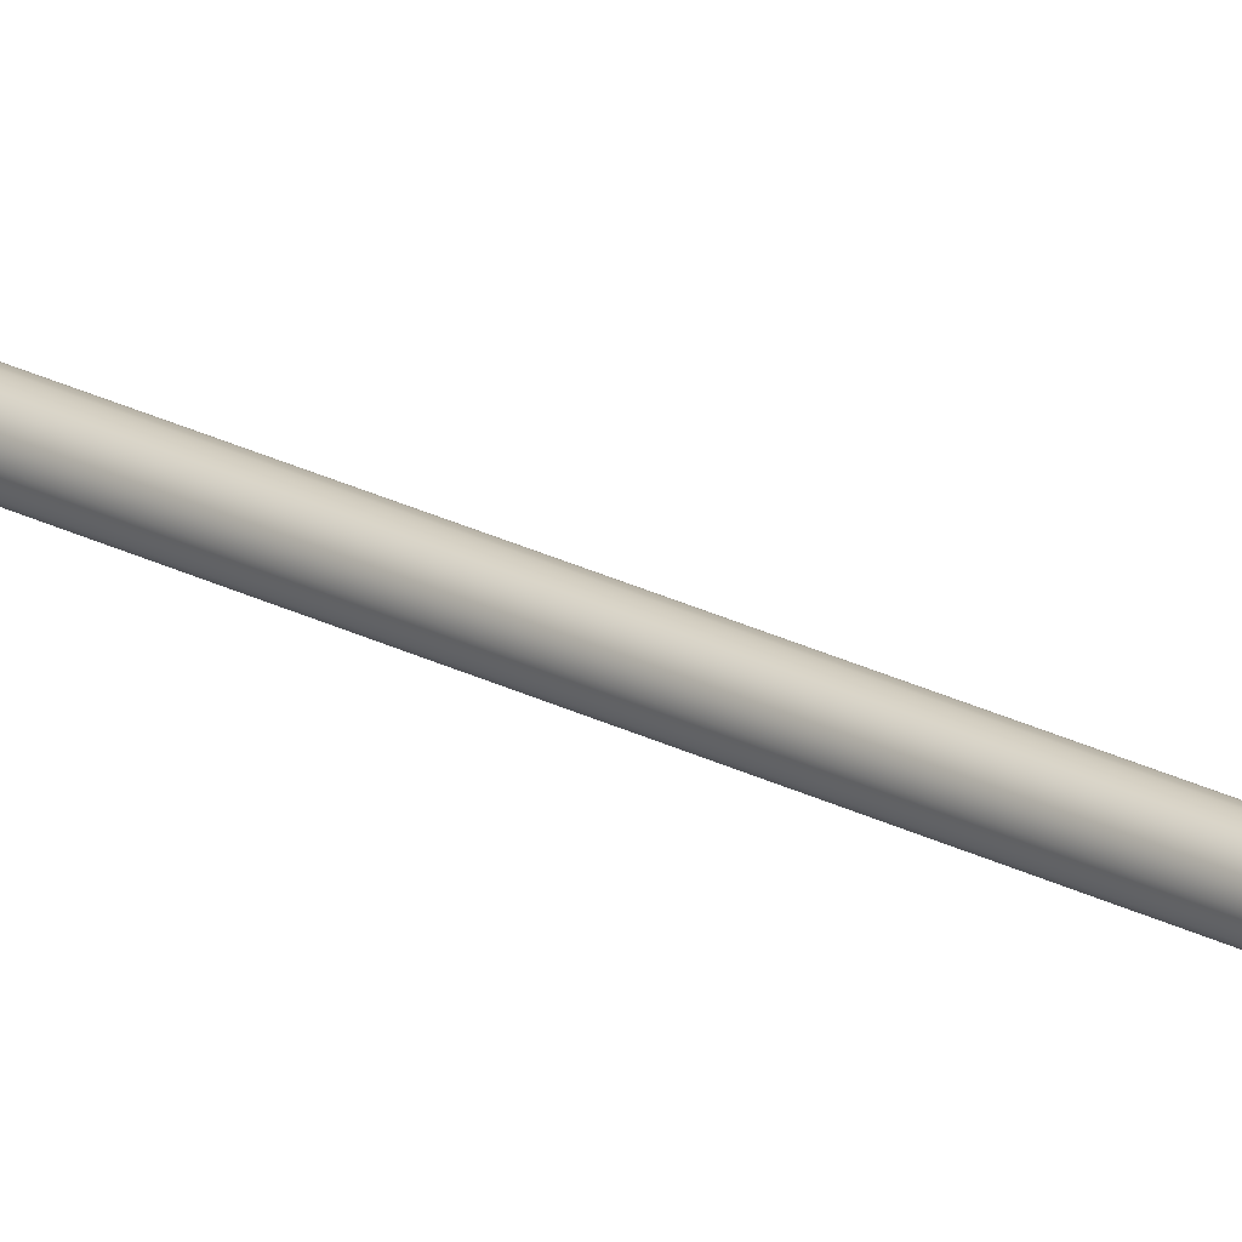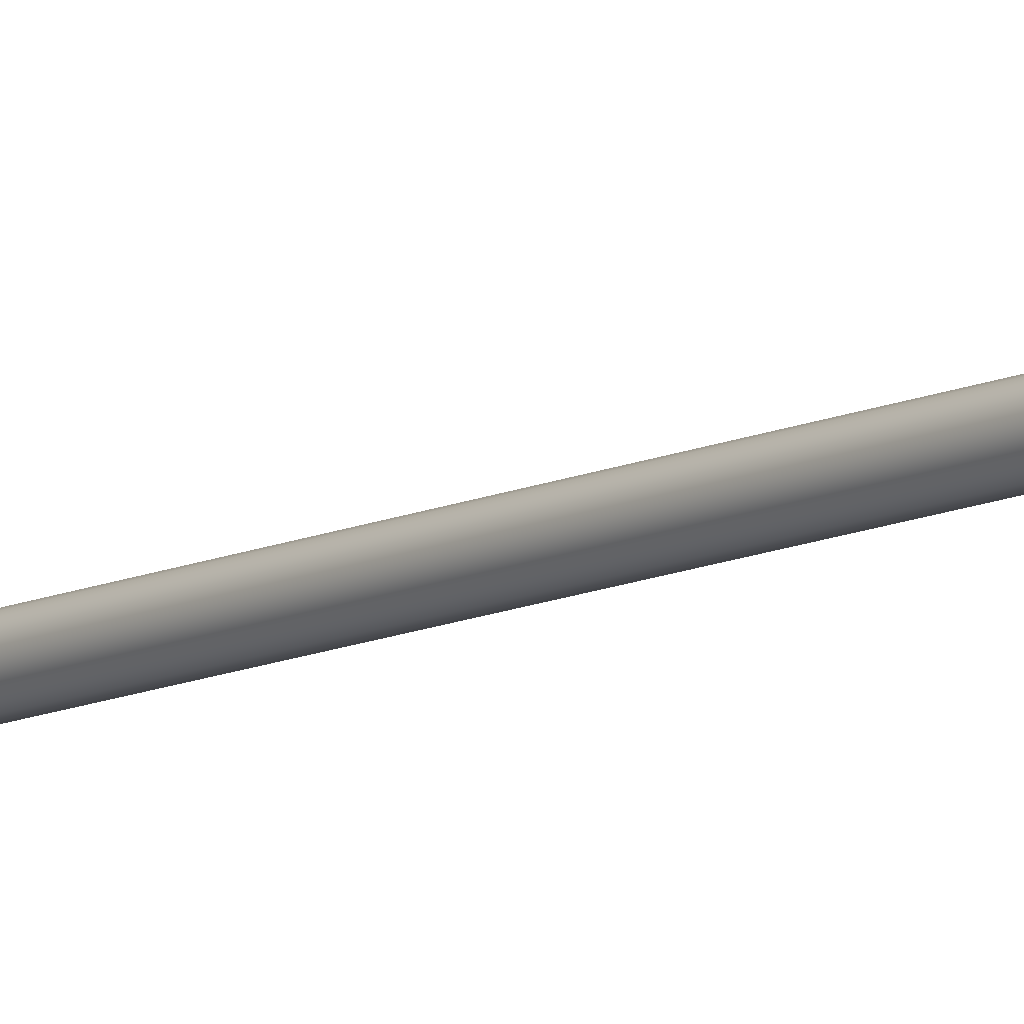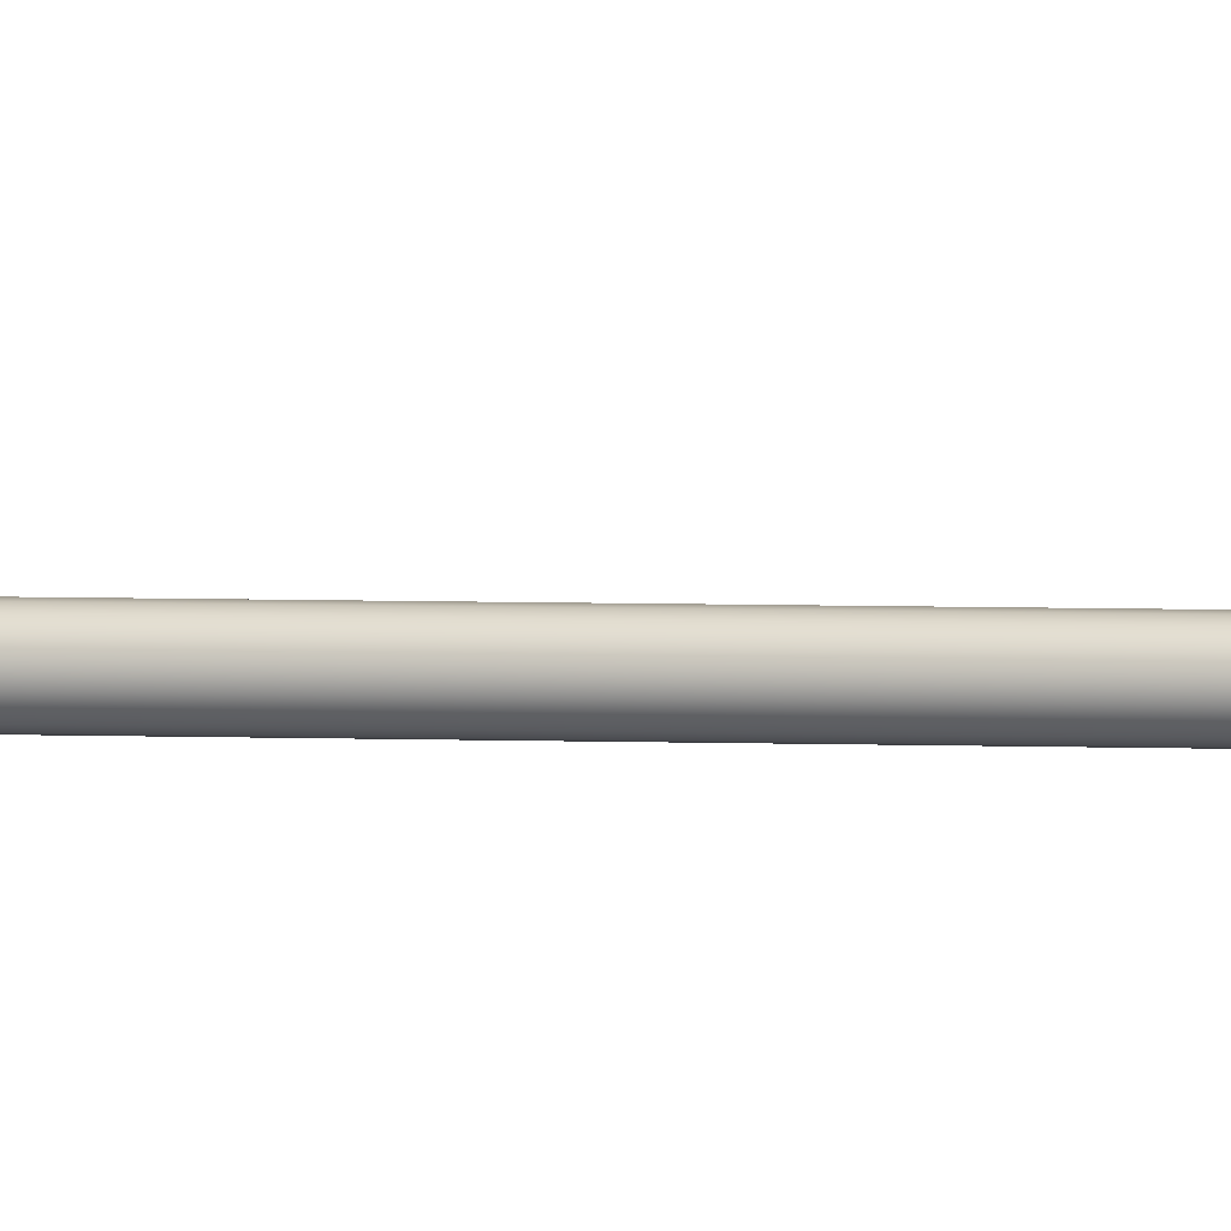
<metadata>
{"format":"obj","ext":"obj","renderer":"f3d","projection":"perspective","resolution":1024,"background":"white","views":[{"elev":21.6,"azim":134.7,"up":"+Z"},{"elev":-11.4,"azim":-39.5,"up":"+Z"},{"elev":4.0,"azim":105.0,"up":"+Z"}]}
</metadata>
<code>
g default
v 0.2559 5.672 -0.3197
v 0.2244 5.672 -0.3815
v 0.1753 5.673 -0.4306
v 0.1135 5.673 -0.4621
v 0.04492 5.673 -0.473
v -0.02364 5.673 -0.4621
v -0.08549 5.673 -0.4306
v -0.1346 5.672 -0.3815
v -0.1661 5.672 -0.3197
v -0.1769 5.671 -0.2511
v -0.1661 5.671 -0.1826
v -0.1346 5.67 -0.1207
v -0.08549 5.67 -0.07166
v -0.02364 5.67 -0.04015
v 0.04492 5.67 -0.02929
v 0.1135 5.67 -0.04015
v 0.1753 5.67 -0.07166
v 0.2244 5.67 -0.1207
v 0.2559 5.671 -0.1826
v 0.2668 5.671 -0.2511
v 0.2559 59.16 0.09909
v 0.2244 59.16 0.03725
v 0.1753 59.16 -0.01183
v 0.1135 59.16 -0.04335
v 0.04492 59.16 -0.0542
v -0.02364 59.16 -0.04335
v -0.08549 59.16 -0.01183
v -0.1346 59.16 0.03725
v -0.1661 59.16 0.09909
v -0.1769 59.16 0.1676
v -0.1661 59.16 0.2362
v -0.1346 59.16 0.2981
v -0.08549 59.16 0.3471
v -0.02364 59.15 0.3786
v 0.04492 59.15 0.3895
v 0.1135 59.15 0.3786
v 0.1753 59.16 0.3471
v 0.2244 59.16 0.2981
v 0.2559 59.16 0.2362
v 0.2668 59.16 0.1676
v 0.04492 5.671 -0.2511
v 0.3009 59.22 0.08495
v 0.2627 59.22 0.009923
v 0.2031 59.22 -0.04962
v 0.1281 59.22 -0.08785
v 0.04492 59.22 -0.101
v -0.03826 59.22 -0.08785
v -0.1133 59.22 -0.04962
v -0.1728 59.22 0.009923
v -0.2111 59.22 0.08495
v -0.2242 59.22 0.1681
v -0.2111 59.22 0.2513
v -0.1728 59.22 0.3263
v -0.1133 59.22 0.3859
v -0.03826 59.22 0.4241
v 0.04492 59.22 0.4373
v 0.1281 59.22 0.4241
v 0.2031 59.22 0.3859
v 0.2627 59.22 0.3263
v 0.3009 59.22 0.2513
v 0.3141 59.22 0.1681
v 0.3169 59.33 0.06923
v 0.2763 59.33 -0.02076
v 0.213 59.33 -0.09218
v 0.1333 59.33 -0.138
v 0.04492 59.33 -0.1538
v -0.04346 59.33 -0.138
v -0.1232 59.33 -0.09218
v -0.1865 59.33 -0.02076
v -0.2271 59.33 0.06923
v -0.2411 59.33 0.169
v -0.2271 59.33 0.2688
v -0.1865 59.33 0.3588
v -0.1232 59.33 0.4302
v -0.04346 59.33 0.476
v 0.04492 59.33 0.4918
v 0.1333 59.33 0.476
v 0.213 59.33 0.4302
v 0.2763 59.33 0.3588
v 0.3169 59.33 0.2688
v 0.3309 59.33 0.169
v 0.3262 59.59 0.03104
v 0.2842 59.59 -0.09523
v 0.2188 59.59 -0.1954
v 0.1363 59.59 -0.2598
v 0.04492 59.59 -0.2819
v -0.04648 59.59 -0.2598
v -0.1289 59.59 -0.1954
v -0.1944 59.59 -0.09523
v -0.2364 59.59 0.03104
v -0.2508 59.59 0.171
v -0.2364 59.59 0.311
v -0.1944 59.58 0.4373
v -0.1289 59.58 0.5375
v -0.04648 59.58 0.6018
v 0.04492 59.58 0.624
v 0.1363 59.58 0.6018
v 0.2188 59.58 0.5375
v 0.2842 59.58 0.4373
v 0.3262 59.59 0.311
v 0.3407 59.59 0.171
v 0.3097 59.69 0.02156
v 0.2702 59.69 -0.114
v 0.2086 59.69 -0.2216
v 0.131 59.7 -0.2907
v 0.04492 59.7 -0.3145
v -0.04113 59.7 -0.2907
v -0.1187 59.69 -0.2216
v -0.1803 59.69 -0.114
v -0.2199 59.69 0.02156
v -0.2335 59.69 0.1718
v -0.2199 59.69 0.3221
v -0.1803 59.69 0.4577
v -0.1187 59.69 0.5653
v -0.04113 59.69 0.6343
v 0.04492 59.69 0.6581
v 0.131 59.69 0.6343
v 0.2086 59.69 0.5653
v 0.2702 59.69 0.4577
v 0.3097 59.69 0.3221
v 0.3234 59.69 0.1718
v 0.2469 59.91 0.0108
v 0.2168 59.91 -0.136
v 0.1698 59.91 -0.2525
v 0.1106 59.91 -0.3273
v 0.04492 59.91 -0.3531
v -0.02072 59.91 -0.3273
v -0.07994 59.91 -0.2525
v -0.1269 59.91 -0.136
v -0.1571 59.91 0.0108
v -0.1675 59.91 0.1735
v -0.1571 59.91 0.3363
v -0.1269 59.91 0.4831
v -0.07994 59.91 0.5996
v -0.02072 59.91 0.6744
v 0.04492 59.91 0.7002
v 0.1106 59.91 0.6744
v 0.1698 59.91 0.5996
v 0.2168 59.91 0.4831
v 0.2469 59.91 0.3363
v 0.2573 59.91 0.1735
v 0.2031 60.06 0.005107
v 0.1794 60.06 -0.1479
v 0.1427 60.06 -0.2693
v 0.0963 60.06 -0.3473
v 0.04492 60.06 -0.3742
v -0.006464 60.06 -0.3473
v -0.05282 60.06 -0.2693
v -0.0896 60.06 -0.1479
v -0.1132 60.06 0.005107
v -0.1214 60.06 0.1747
v -0.1132 60.06 0.3443
v -0.0896 60.06 0.4973
v -0.05282 60.06 0.6188
v -0.006464 60.06 0.6967
v 0.04492 60.06 0.7236
v 0.0963 60.06 0.6967
v 0.1427 60.06 0.6188
v 0.1794 60.06 0.4973
v 0.2031 60.06 0.3443
v 0.2112 60.06 0.1747
v 0.1699 60.35 -0.03
v 0.1512 60.35 -0.2167
v 0.1221 60.35 -0.3649
v 0.08551 60.35 -0.4601
v 0.04492 60.35 -0.4928
v 0.004322 60.35 -0.4601
v -0.0323 60.35 -0.3649
v -0.06136 60.35 -0.2167
v -0.08002 60.35 -0.03
v -0.08645 60.35 0.177
v -0.08002 60.35 0.384
v -0.06136 60.35 0.5707
v -0.0323 60.35 0.7189
v 0.004322 60.34 0.814
v 0.04492 60.34 0.8468
v 0.08551 60.34 0.814
v 0.1221 60.35 0.7189
v 0.1512 60.35 0.5707
v 0.1699 60.35 0.384
v 0.1763 60.35 0.177
v 0.1465 60.52 -0.06964
v 0.1313 60.52 -0.2933
v 0.1077 60.52 -0.4709
v 0.07791 60.53 -0.5848
v 0.04492 60.53 -0.6241
v 0.01192 60.53 -0.5848
v -0.01784 60.52 -0.4709
v -0.04146 60.52 -0.2933
v -0.05662 60.52 -0.06964
v -0.06185 60.52 0.1783
v -0.05662 60.52 0.4263
v -0.04146 60.52 0.65
v -0.01784 60.51 0.8275
v 0.01192 60.51 0.9415
v 0.04492 60.51 0.9808
v 0.07791 60.51 0.9415
v 0.1077 60.51 0.8275
v 0.1313 60.52 0.65
v 0.1465 60.52 0.4263
v 0.1517 60.52 0.1783
v 0.1465 60.88 -0.1633
v 0.1313 60.88 -0.4741
v 0.1077 60.89 -0.7207
v 0.07791 60.89 -0.879
v 0.04492 60.89 -0.9336
v 0.01192 60.89 -0.879
v -0.01784 60.89 -0.7207
v -0.04146 60.88 -0.4741
v -0.05662 60.88 -0.1633
v -0.06185 60.88 0.1811
v -0.05662 60.88 0.5256
v -0.04146 60.87 0.8363
v -0.01784 60.87 1.083
v 0.01192 60.87 1.241
v 0.04492 60.87 1.296
v 0.07791 60.87 1.241
v 0.1077 60.87 1.083
v 0.1313 60.87 0.8363
v 0.1465 60.88 0.5256
v 0.1517 60.88 0.1811
v 0.1465 61.56 -0.2334
v 0.1313 61.57 -0.6123
v 0.1077 61.57 -0.9129
v 0.07791 61.57 -1.106
v 0.04492 61.57 -1.172
v 0.01192 61.57 -1.106
v -0.01784 61.57 -0.9129
v -0.04146 61.57 -0.6123
v -0.05662 61.56 -0.2334
v -0.06185 61.56 0.1865
v -0.05662 61.56 0.6064
v -0.04146 61.55 0.9852
v -0.01784 61.55 1.286
v 0.01192 61.55 1.479
v 0.04492 61.55 1.545
v 0.07791 61.55 1.479
v 0.1077 61.55 1.286
v 0.1313 61.55 0.9852
v 0.1465 61.56 0.6064
v 0.1517 61.56 0.1865
v 0.1465 62.6 -0.2016
v 0.1313 62.6 -0.5589
v 0.1077 62.61 -0.8426
v 0.07791 62.61 -1.025
v 0.04492 62.61 -1.087
v 0.01192 62.61 -1.025
v -0.01784 62.61 -0.8426
v -0.04146 62.6 -0.5589
v -0.05662 62.6 -0.2016
v -0.06185 62.6 0.1946
v -0.05662 62.59 0.5907
v -0.04146 62.59 0.9481
v -0.01784 62.59 1.232
v 0.01192 62.59 1.414
v 0.04492 62.59 1.477
v 0.07791 62.59 1.414
v 0.1077 62.59 1.232
v 0.1313 62.59 0.9481
v 0.1465 62.59 0.5907
v 0.1517 62.6 0.1946
v 0.1465 64.63 -0.008995
v 0.1313 64.63 -0.207
v 0.1077 64.63 -0.3641
v 0.07791 64.63 -0.465
v 0.04492 64.63 -0.4998
v 0.01192 64.63 -0.465
v -0.01784 64.63 -0.3641
v -0.04146 64.63 -0.207
v -0.05662 64.63 -0.008994
v -0.06185 64.63 0.2105
v -0.05662 64.63 0.43
v -0.04146 64.63 0.628
v -0.01784 64.62 0.7851
v 0.01192 64.62 0.886
v 0.04492 64.62 0.9208
v 0.07791 64.62 0.886
v 0.1077 64.62 0.7851
v 0.1313 64.63 0.628
v 0.1465 64.63 0.43
v 0.1517 64.63 0.2105
v 0.1023 67 0.1656
v 0.09372 67 0.1083
v 0.04492 68.35 0.2396
v 0.08037 67 0.06287
v 0.06356 67 0.0337
v 0.04492 67 0.02364
v 0.02628 67 0.0337
v 0.009461 67 0.06287
v -0.003885 67 0.1083
v -0.01245 67 0.1656
v -0.01541 67 0.229
v -0.01245 67 0.2925
v -0.003885 67 0.3498
v 0.009461 67 0.3952
v 0.02628 67 0.4244
v 0.04492 67 0.4344
v 0.06356 67 0.4244
v 0.08037 67 0.3952
v 0.09372 67 0.3498
v 0.1023 67 0.2925
v 0.1052 67 0.229
v 0.2777 59.14 0.04531
v 0.2461 59.14 -0.01654
v 0.1971 59.15 -0.06562
v 0.1352 59.15 -0.09713
v 0.06665 59.15 -0.108
v -0.001911 59.15 -0.09713
v 0.3464 59.1 -0.02595
v 0.3097 59.1 -0.09788
v 0.2527 59.1 -0.155
v 0.1807 59.1 -0.1916
v 0.101 59.1 -0.2043
v 0.02123 59.1 -0.1916
v 0.4538 58.98 -0.1045
v 0.4086 58.98 -0.1933
v 0.3382 58.98 -0.2637
v 0.2494 58.98 -0.3089
v 0.1259 58.98 -0.3245
v 0.02752 58.98 -0.3089
v 0.511 58.86 -0.1264
v 0.4574 58.86 -0.2315
v 0.374 58.86 -0.3149
v 0.2689 58.86 -0.3685
v 0.1226 58.86 -0.387
v 0.006041 58.86 -0.3685
v 0.615 58.71 -0.1509
v 0.5445 58.71 -0.2893
v 0.4347 58.71 -0.3991
v 0.2963 58.71 -0.4696
v 0.1036 58.71 -0.4939
v -0.04985 58.71 -0.4696
v 0.817 57.97 -0.1613
v 0.6947 57.97 -0.4013
v 0.5043 57.97 -0.5917
v 0.2644 57.97 -0.7139
v -0.06966 57.97 -0.7561
v -0.3356 57.97 -0.7139
v 0.9018 56.41 -0.07893
v 0.75 56.41 -0.3767
v 0.5137 56.41 -0.613
v 0.2159 56.41 -0.7647
v -0.1986 56.41 -0.817
v -0.5287 56.41 -0.7647
v 0.4395 53.69 -0.1959
v 0.3695 53.69 -0.3333
v 0.2605 53.69 -0.4423
v 0.1231 53.69 -0.5123
v -0.06807 53.69 -0.5364
v -0.2203 53.69 -0.5123
v 0.4395 53.06 -0.2586
v 0.3695 53.06 -0.396
v 0.2605 53.07 -0.505
v 0.1231 53.07 -0.5749
v -0.06807 53.07 -0.5991
v -0.2203 53.07 -0.5749
v 0.2907 52.29 -0.5359
v 0.2523 52.29 -0.6113
v 0.1924 52.29 -0.6712
v 0.117 52.29 -0.7096
v 0.01206 52.29 -0.7228
v -0.07151 52.29 -0.7096
v 0.03346 51.6 -0.715
g pCylinder1
f 1 2 22 21
f 2 3 23 22
f 3 4 24 23
f 4 5 25 24
f 5 6 26 25
f 6 7 27 26
f 7 8 28 27
f 8 9 29 28
f 9 10 30 29
f 10 11 31 30
f 11 12 32 31
f 12 13 33 32
f 13 14 34 33
f 14 15 35 34
f 15 16 36 35
f 16 17 37 36
f 17 18 38 37
f 18 19 39 38
f 19 20 40 39
f 20 1 21 40
f 2 1 41
f 3 2 41
f 4 3 41
f 5 4 41
f 6 5 41
f 7 6 41
f 8 7 41
f 9 8 41
f 10 9 41
f 11 10 41
f 12 11 41
f 13 12 41
f 14 13 41
f 15 14 41
f 16 15 41
f 17 16 41
f 18 17 41
f 19 18 41
f 20 19 41
f 1 20 41
f 282 283 284
f 283 285 284
f 285 286 284
f 286 287 284
f 287 288 284
f 288 289 284
f 289 290 284
f 290 291 284
f 291 292 284
f 292 293 284
f 293 294 284
f 294 295 284
f 295 296 284
f 296 297 284
f 297 298 284
f 298 299 284
f 299 300 284
f 300 301 284
f 301 302 284
f 302 282 284
f 21 22 43 42
f 22 23 44 43
f 23 24 45 44
f 24 25 46 45
f 25 26 47 46
f 26 27 48 47
f 27 28 49 48
f 28 29 50 49
f 29 30 51 50
f 30 31 52 51
f 31 32 53 52
f 32 33 54 53
f 33 34 55 54
f 34 35 56 55
f 35 36 57 56
f 36 37 58 57
f 37 38 59 58
f 38 39 60 59
f 39 40 61 60
f 40 21 42 61
f 42 43 63 62
f 43 44 64 63
f 44 45 65 64
f 45 46 66 65
f 46 47 67 66
f 47 48 68 67
f 48 49 69 68
f 49 50 70 69
f 50 51 71 70
f 51 52 72 71
f 52 53 73 72
f 53 54 74 73
f 54 55 75 74
f 55 56 76 75
f 56 57 77 76
f 57 58 78 77
f 58 59 79 78
f 59 60 80 79
f 60 61 81 80
f 61 42 62 81
f 62 63 83 82
f 63 64 84 83
f 64 65 85 84
f 65 66 86 85
f 66 67 87 86
f 67 68 88 87
f 68 69 89 88
f 69 70 90 89
f 70 71 91 90
f 71 72 92 91
f 72 73 93 92
f 73 74 94 93
f 74 75 95 94
f 75 76 96 95
f 76 77 97 96
f 77 78 98 97
f 78 79 99 98
f 79 80 100 99
f 80 81 101 100
f 81 62 82 101
f 82 83 103 102
f 83 84 104 103
f 84 85 105 104
f 85 86 106 105
f 86 87 107 106
f 87 88 108 107
f 88 89 109 108
f 89 90 110 109
f 90 91 111 110
f 91 92 112 111
f 92 93 113 112
f 93 94 114 113
f 94 95 115 114
f 95 96 116 115
f 96 97 117 116
f 97 98 118 117
f 98 99 119 118
f 99 100 120 119
f 100 101 121 120
f 101 82 102 121
f 102 103 123 122
f 103 104 124 123
f 104 105 125 124
f 105 106 126 125
f 106 107 127 126
f 107 108 128 127
f 108 109 129 128
f 109 110 130 129
f 110 111 131 130
f 111 112 132 131
f 112 113 133 132
f 113 114 134 133
f 114 115 135 134
f 115 116 136 135
f 116 117 137 136
f 117 118 138 137
f 118 119 139 138
f 119 120 140 139
f 120 121 141 140
f 121 102 122 141
f 122 123 143 142
f 123 124 144 143
f 124 125 145 144
f 125 126 146 145
f 126 127 147 146
f 127 128 148 147
f 128 129 149 148
f 129 130 150 149
f 130 131 151 150
f 131 132 152 151
f 132 133 153 152
f 133 134 154 153
f 134 135 155 154
f 135 136 156 155
f 136 137 157 156
f 137 138 158 157
f 138 139 159 158
f 139 140 160 159
f 140 141 161 160
f 141 122 142 161
f 142 143 163 162
f 143 144 164 163
f 144 145 165 164
f 145 146 166 165
f 146 147 167 166
f 147 148 168 167
f 148 149 169 168
f 149 150 170 169
f 150 151 171 170
f 151 152 172 171
f 152 153 173 172
f 153 154 174 173
f 154 155 175 174
f 155 156 176 175
f 156 157 177 176
f 157 158 178 177
f 158 159 179 178
f 159 160 180 179
f 160 161 181 180
f 161 142 162 181
f 162 163 183 182
f 163 164 184 183
f 164 165 185 184
f 165 166 186 185
f 166 167 187 186
f 167 168 188 187
f 168 169 189 188
f 169 170 190 189
f 170 171 191 190
f 171 172 192 191
f 172 173 193 192
f 173 174 194 193
f 174 175 195 194
f 175 176 196 195
f 176 177 197 196
f 177 178 198 197
f 178 179 199 198
f 179 180 200 199
f 180 181 201 200
f 181 162 182 201
f 182 183 203 202
f 183 184 204 203
f 184 185 205 204
f 185 186 206 205
f 186 187 207 206
f 187 188 208 207
f 188 189 209 208
f 189 190 210 209
f 190 191 211 210
f 191 192 212 211
f 192 193 213 212
f 193 194 214 213
f 194 195 215 214
f 195 196 216 215
f 196 197 217 216
f 197 198 218 217
f 198 199 219 218
f 199 200 220 219
f 200 201 221 220
f 201 182 202 221
f 202 203 223 222
f 203 204 224 223
f 204 205 225 224
f 205 206 226 225
f 206 207 227 226
f 207 208 228 227
f 208 209 229 228
f 209 210 230 229
f 210 211 231 230
f 211 212 232 231
f 212 213 233 232
f 213 214 234 233
f 214 215 235 234
f 215 216 236 235
f 216 217 237 236
f 217 218 238 237
f 218 219 239 238
f 219 220 240 239
f 220 221 241 240
f 221 202 222 241
f 222 223 243 242
f 223 224 244 243
f 224 225 245 244
f 225 226 246 245
f 226 227 247 246
f 227 228 248 247
f 228 229 249 248
f 229 230 250 249
f 230 231 251 250
f 231 232 252 251
f 232 233 253 252
f 233 234 254 253
f 234 235 255 254
f 235 236 256 255
f 236 237 257 256
f 237 238 258 257
f 238 239 259 258
f 239 240 260 259
f 240 241 261 260
f 241 222 242 261
f 242 243 263 262
f 243 244 264 263
f 244 245 265 264
f 245 246 266 265
f 246 247 267 266
f 247 248 268 267
f 248 249 269 268
f 249 250 270 269
f 250 251 271 270
f 251 252 272 271
f 252 253 273 272
f 253 254 274 273
f 254 255 275 274
f 255 256 276 275
f 256 257 277 276
f 257 258 278 277
f 258 259 279 278
f 259 260 280 279
f 260 261 281 280
f 261 242 262 281
f 262 263 283 282
f 263 264 285 283
f 264 265 286 285
f 265 266 287 286
f 266 267 288 287
f 267 268 289 288
f 268 269 290 289
f 269 270 291 290
f 270 271 292 291
f 271 272 293 292
f 272 273 294 293
f 273 274 295 294
f 274 275 296 295
f 275 276 297 296
f 276 277 298 297
f 277 278 299 298
f 278 279 300 299
f 279 280 301 300
f 280 281 302 301
f 281 262 282 302
f 21 303 304 22
f 22 304 305 23
f 23 305 306 24
f 24 306 307 25
f 25 307 308 26
f 303 309 310 304
f 304 310 311 305
f 305 311 312 306
f 306 312 313 307
f 307 313 314 308
f 309 315 316 310
f 310 316 317 311
f 311 317 318 312
f 312 318 319 313
f 313 319 320 314
f 315 321 322 316
f 316 322 323 317
f 317 323 324 318
f 318 324 325 319
f 319 325 326 320
f 321 327 328 322
f 322 328 329 323
f 323 329 330 324
f 324 330 331 325
f 325 331 332 326
f 327 333 334 328
f 328 334 335 329
f 329 335 336 330
f 330 336 337 331
f 331 337 338 332
f 333 339 340 334
f 334 340 341 335
f 335 341 342 336
f 336 342 343 337
f 337 343 344 338
f 339 345 346 340
f 340 346 347 341
f 341 347 348 342
f 342 348 349 343
f 343 349 350 344
f 345 351 352 346
f 346 352 353 347
f 347 353 354 348
f 348 354 355 349
f 349 355 356 350
f 351 357 358 352
f 352 358 359 353
f 353 359 360 354
f 354 360 361 355
f 355 361 362 356
f 357 363 358
f 358 363 359
f 359 363 360
f 360 363 361
f 361 363 362

</code>
